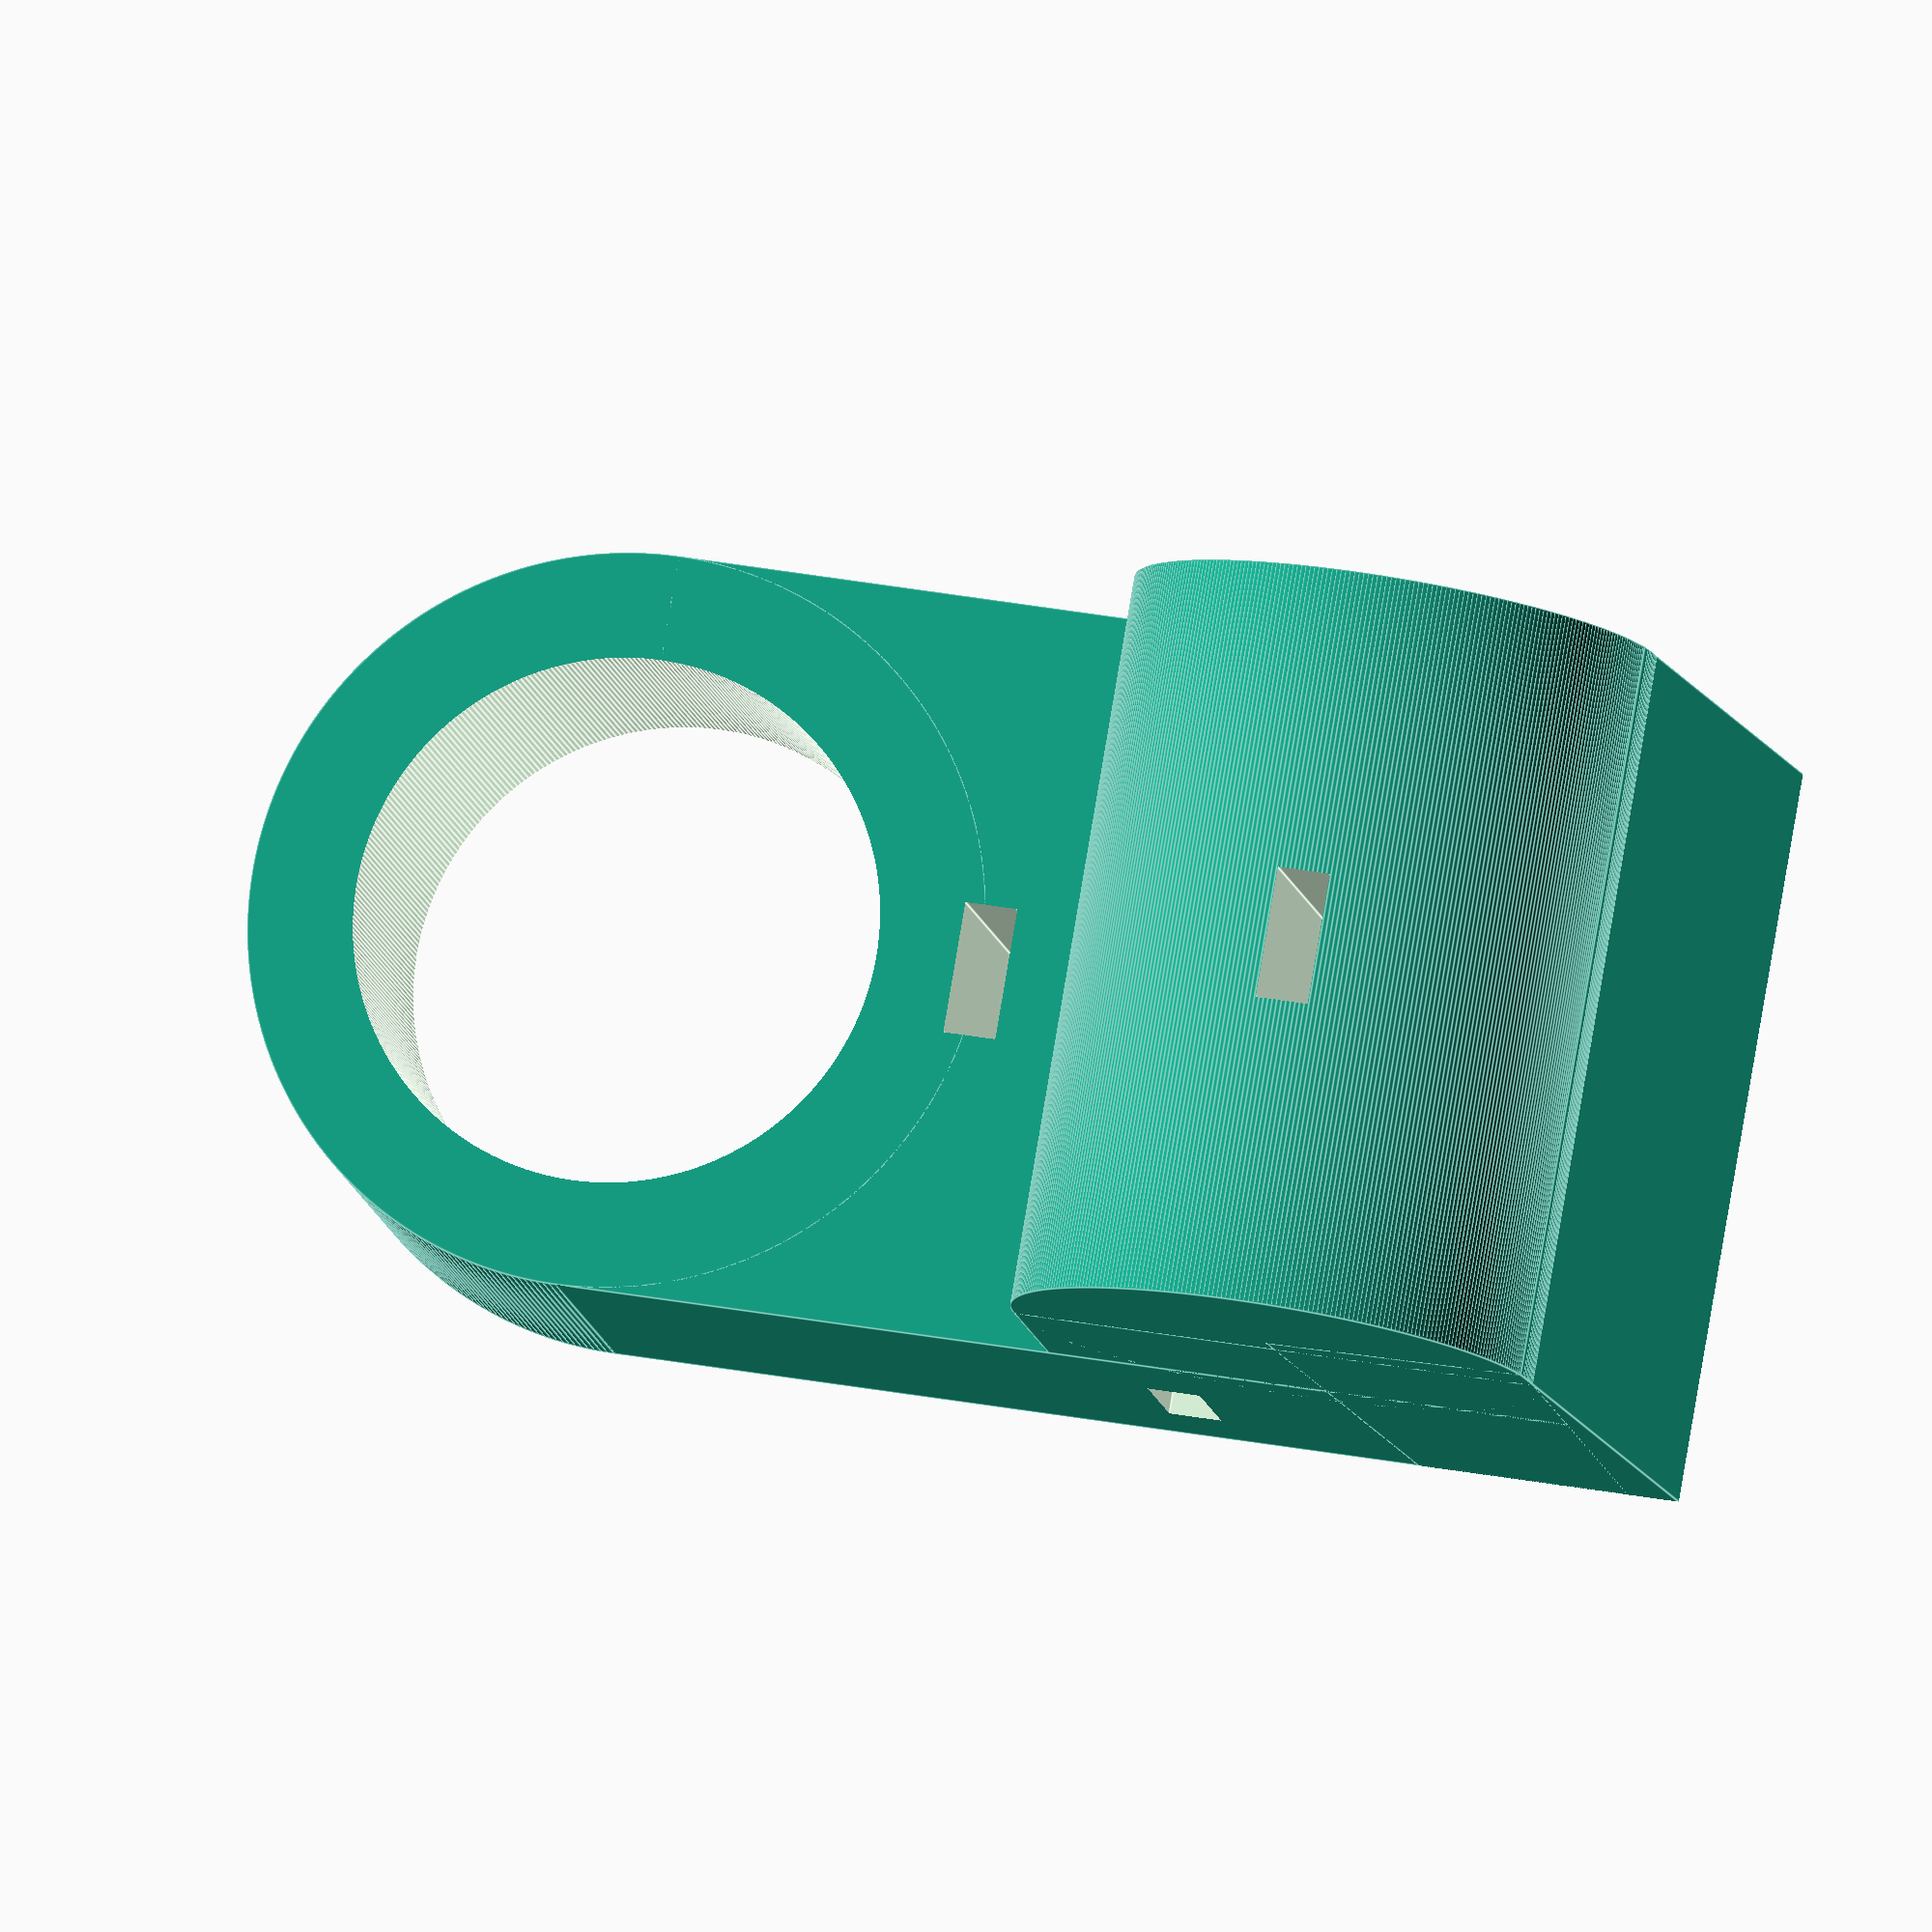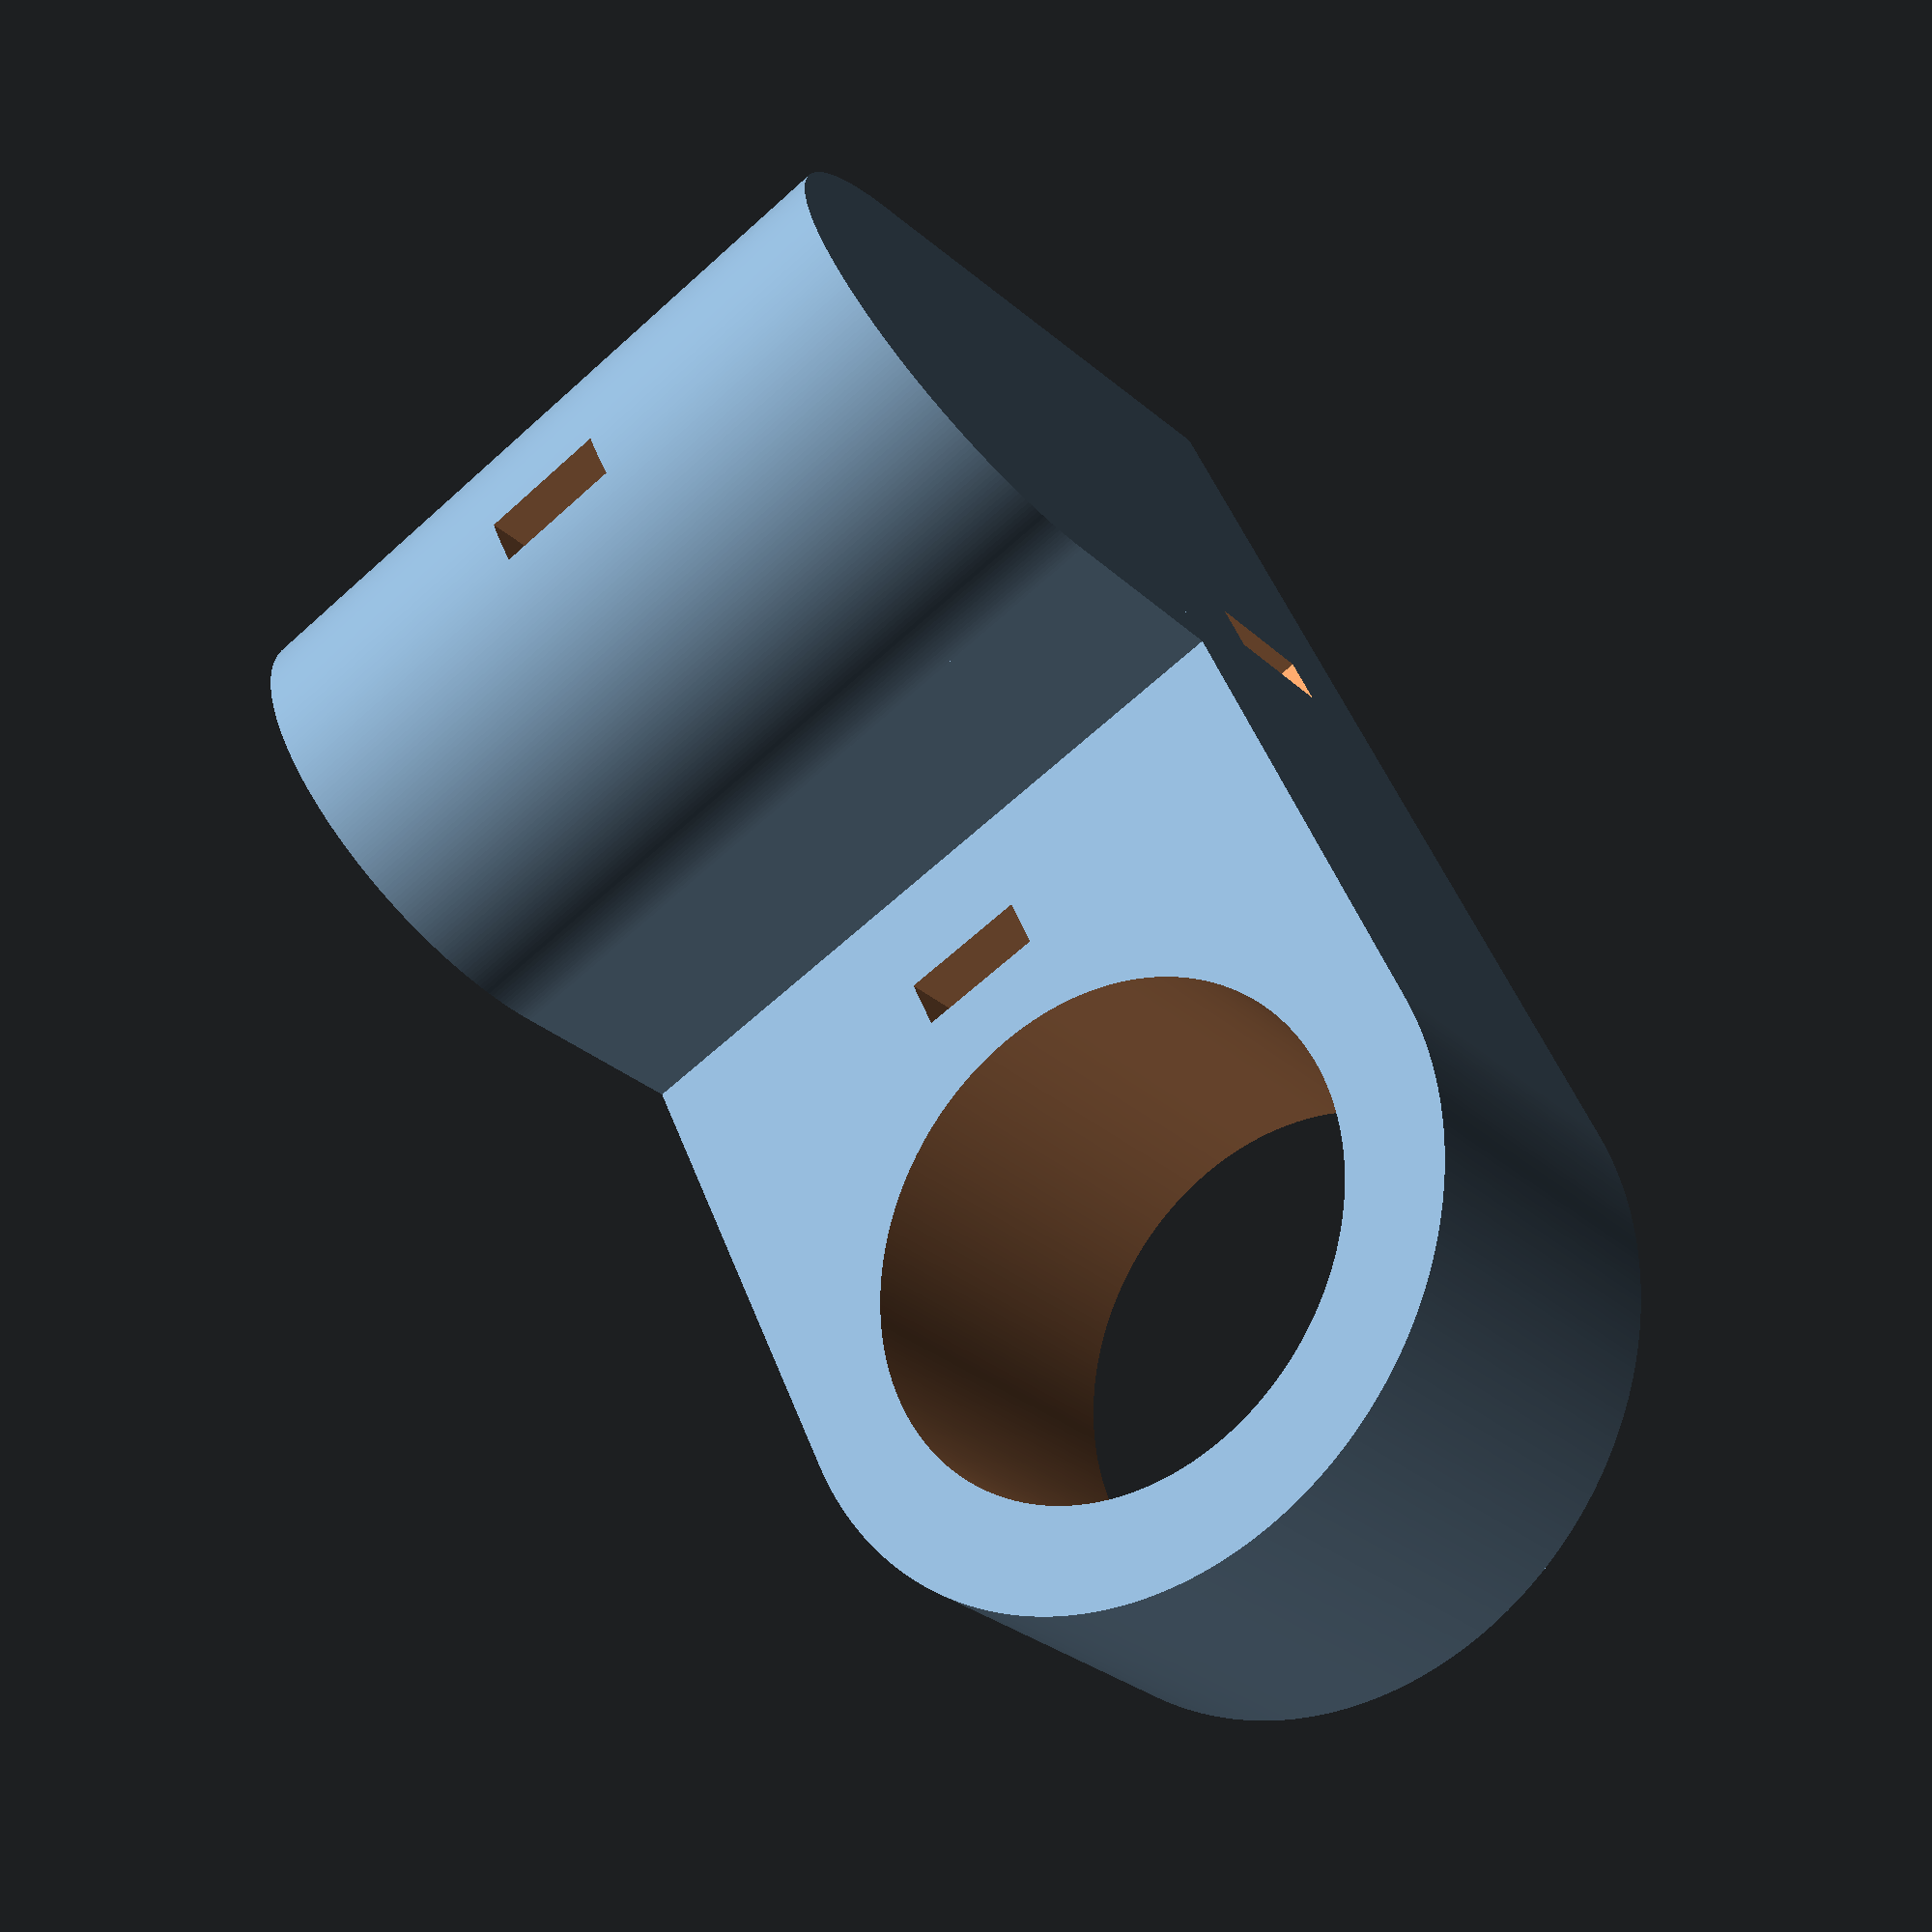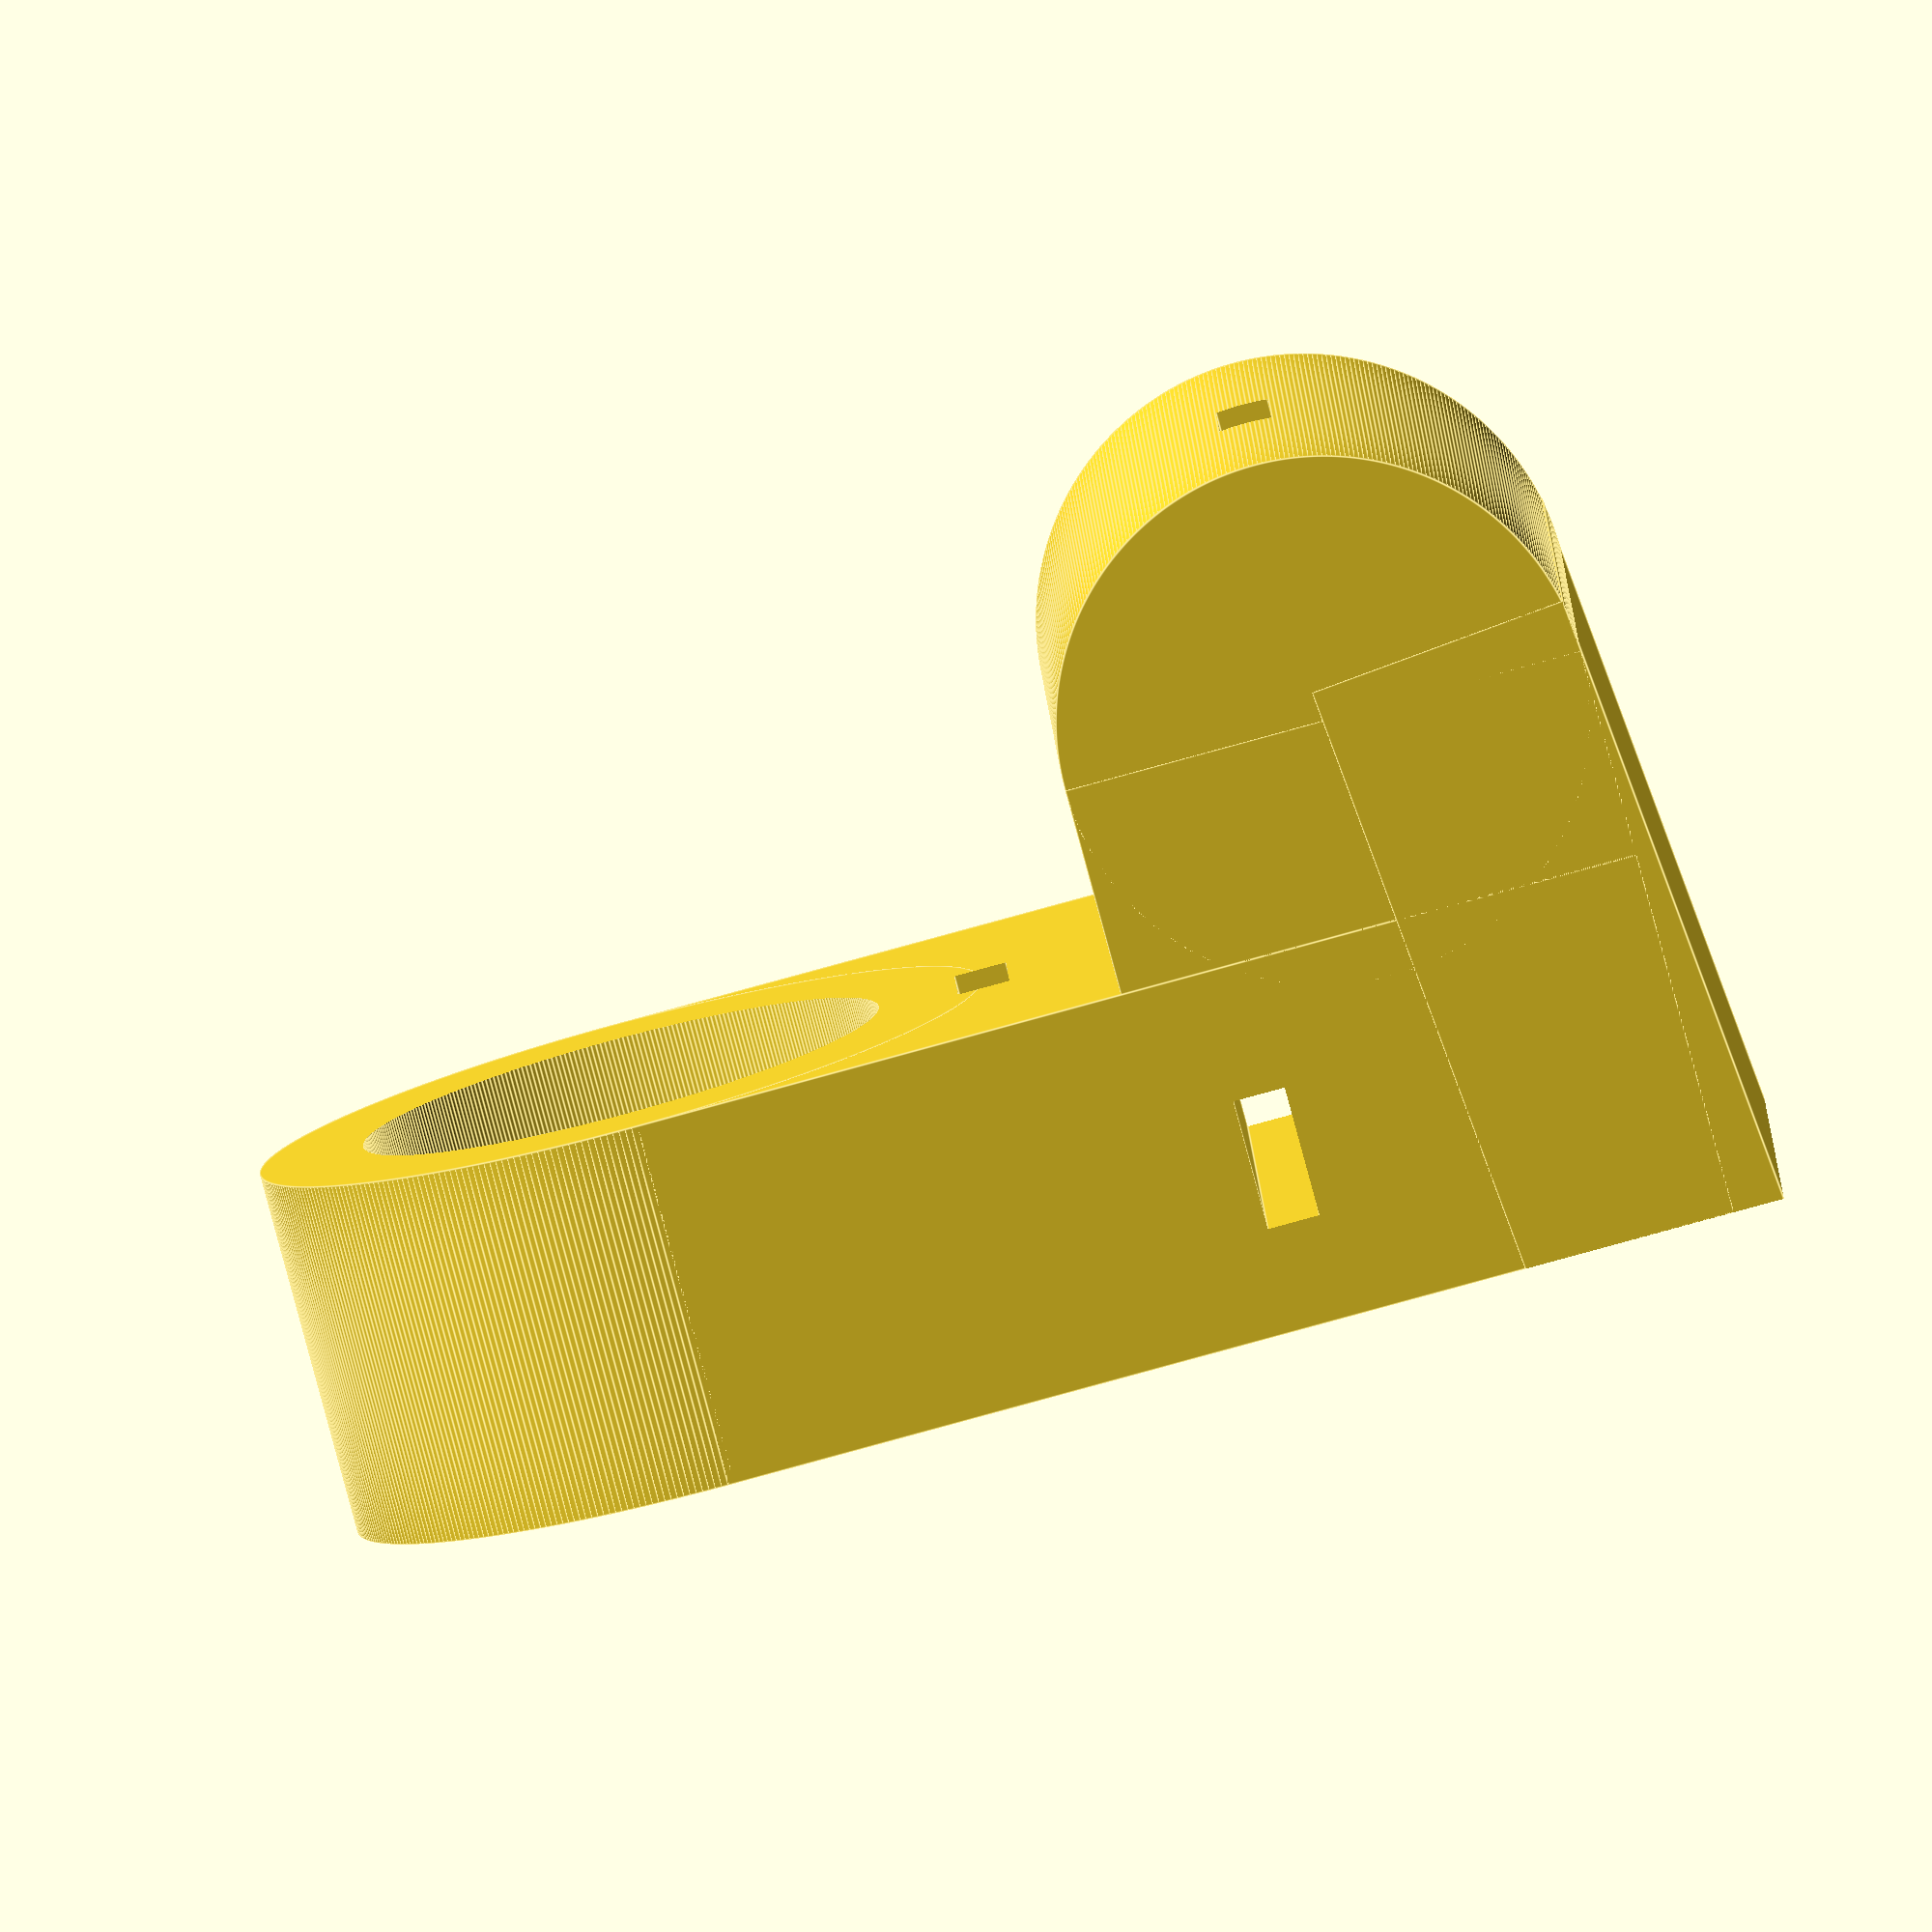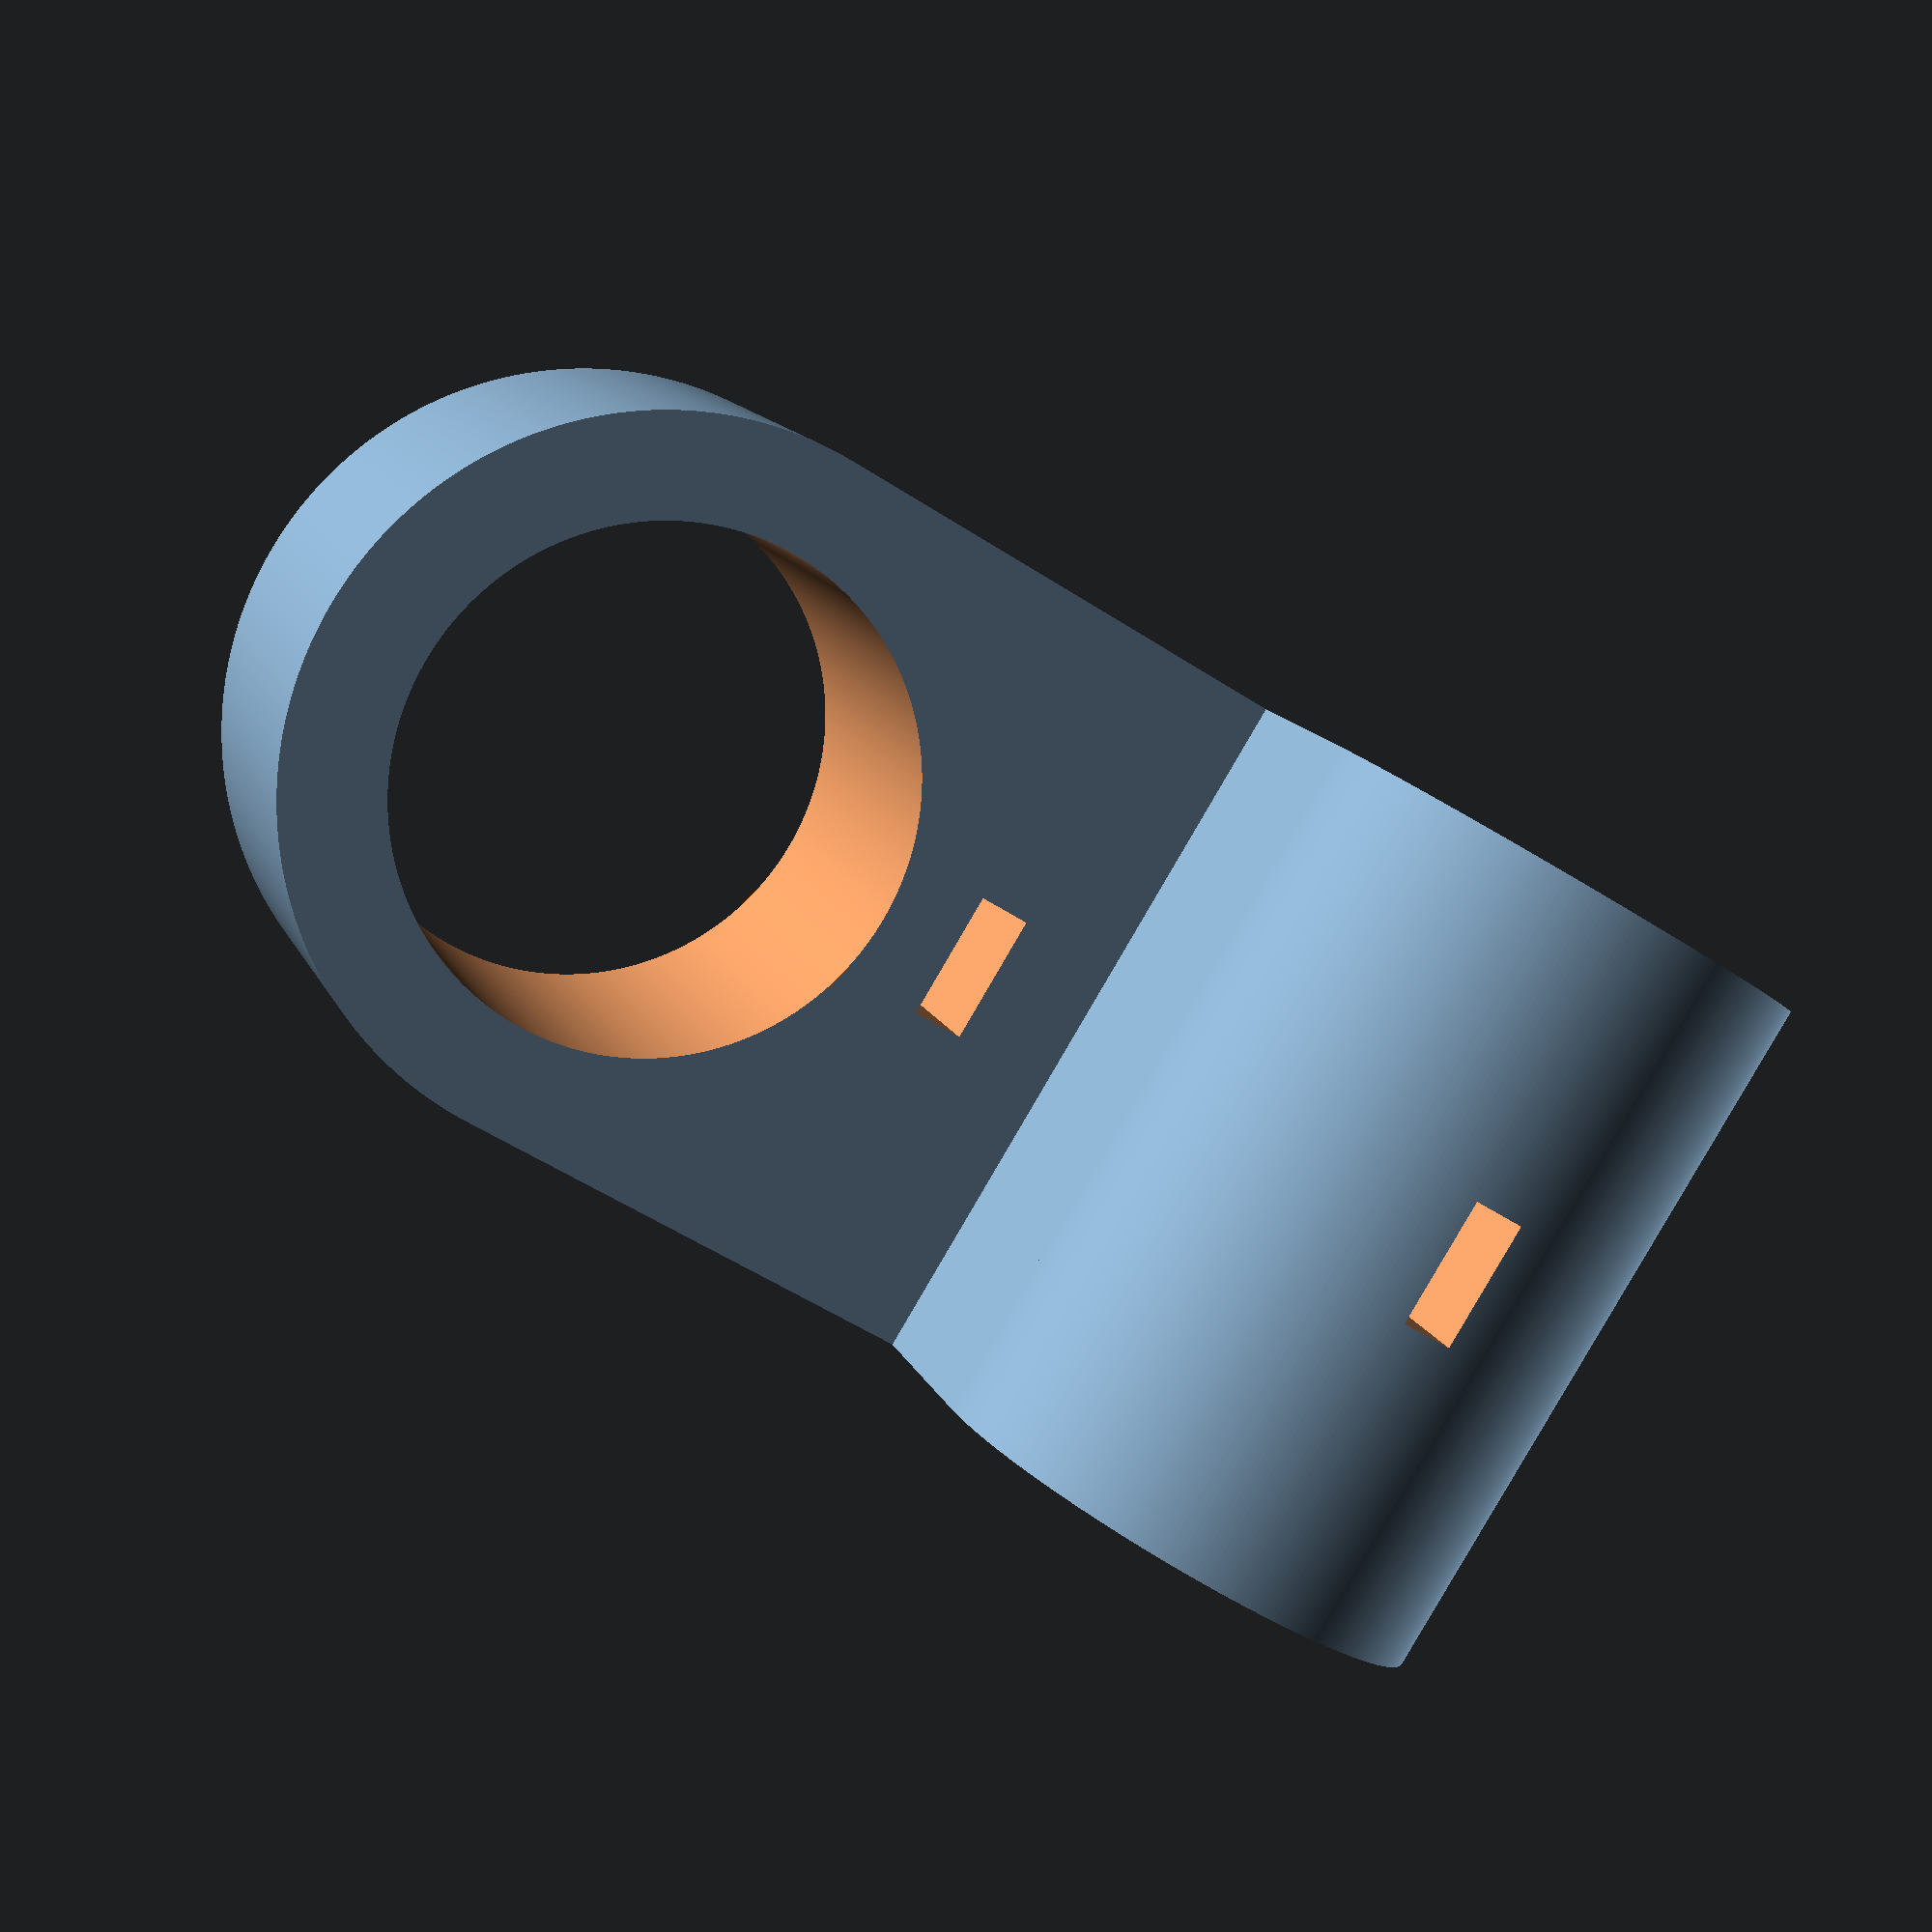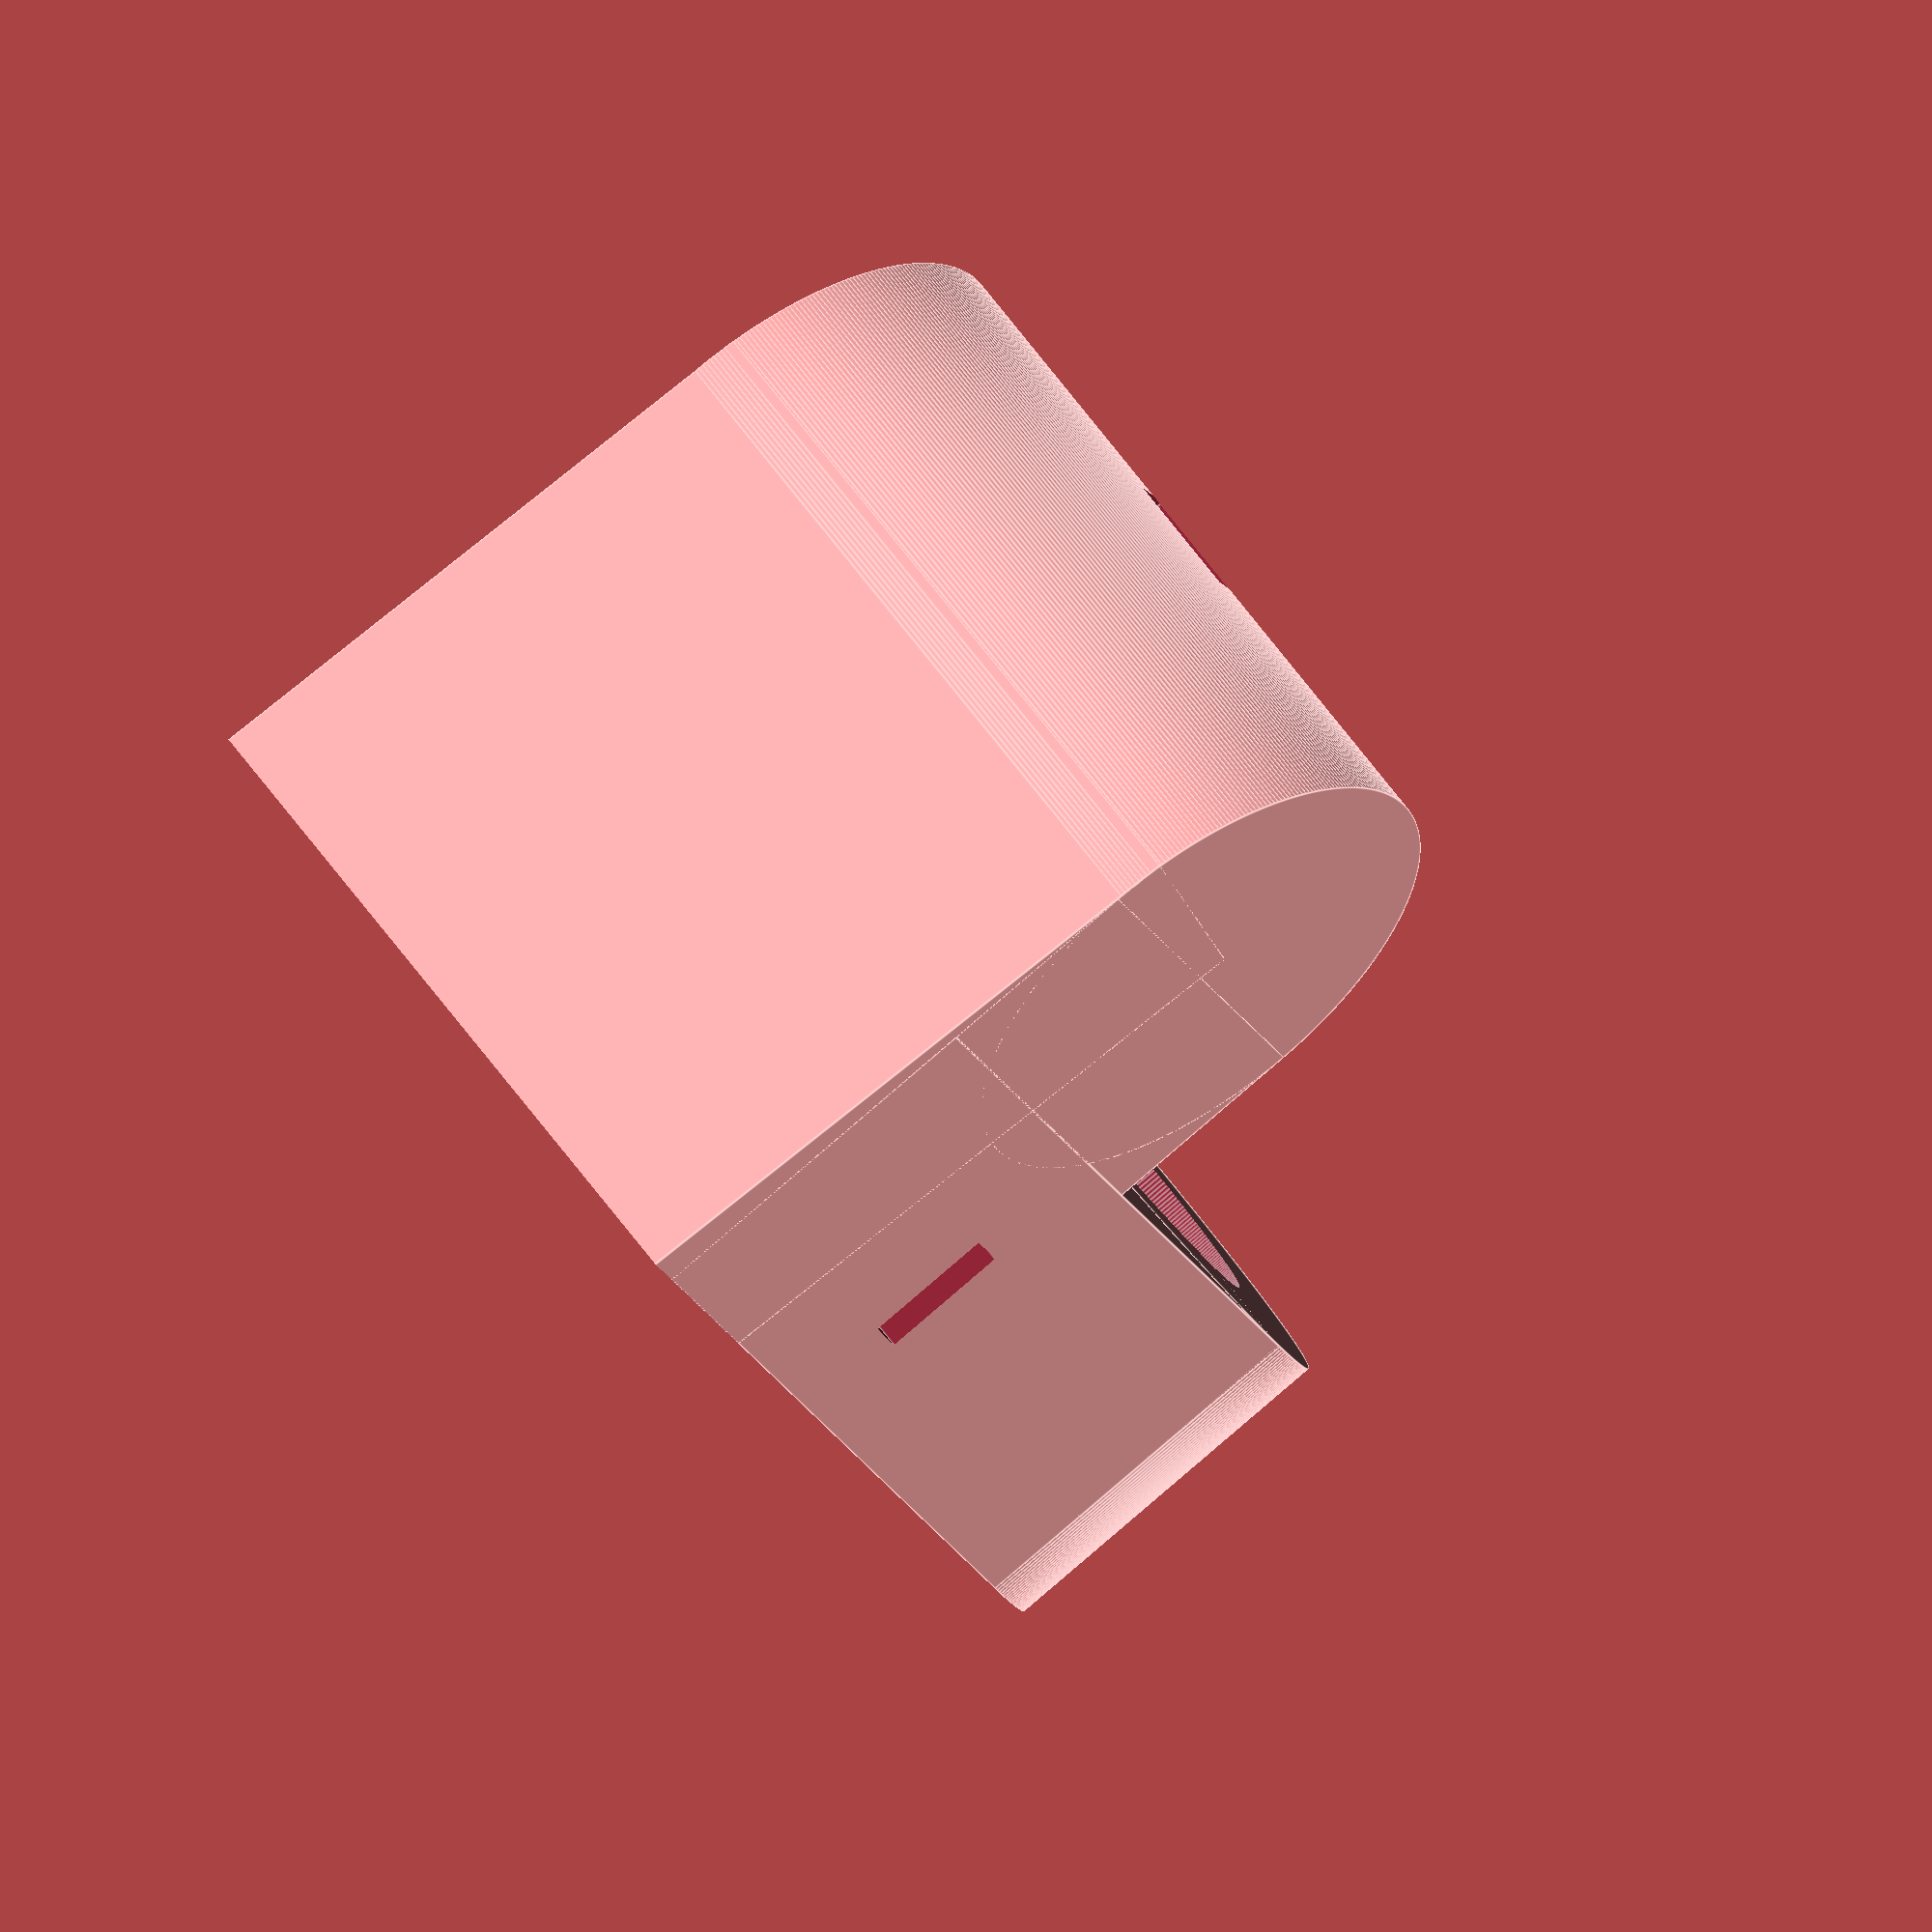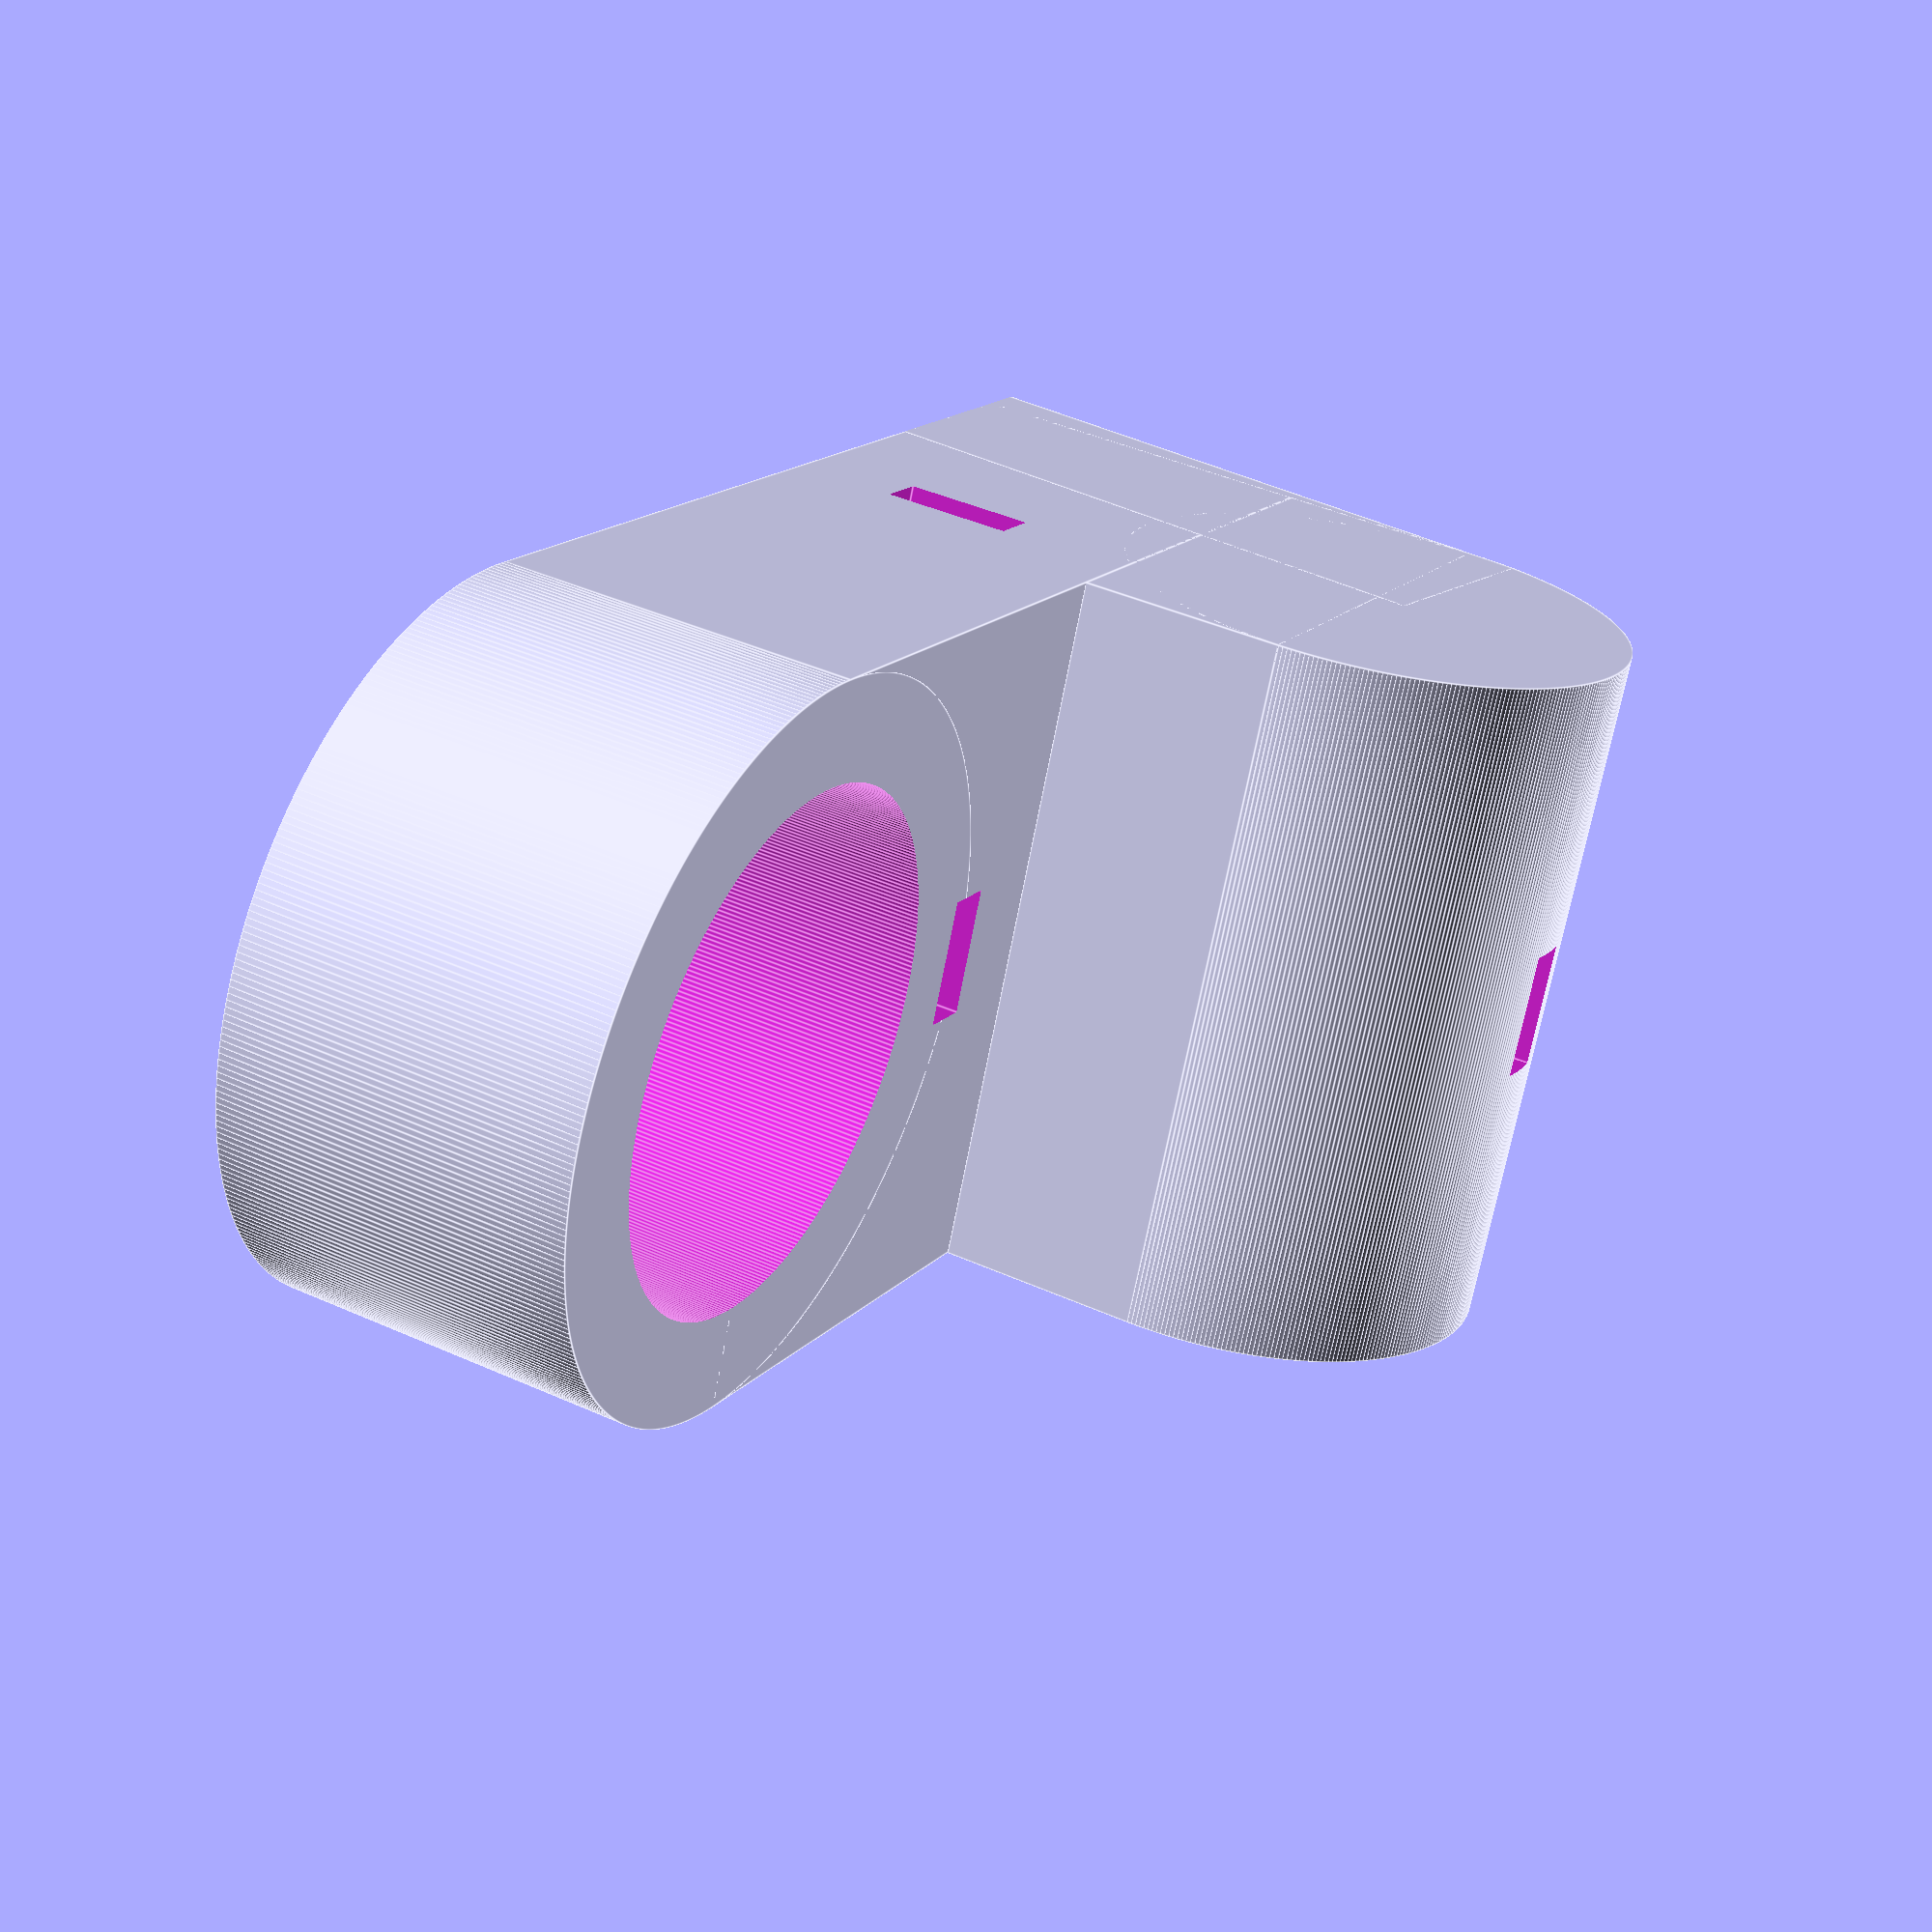
<openscad>
// CC BY-SA, FHNW (University of Applied Sciences and Arts Northwestern Switzerland)

$fn = 360;

difference() {
    union() {
        translate([-14, 0, 0]) rotate([0, 90, 0]) cylinder(28, 10, 10);
        translate([-14, -8, 10]) rotate([0, 90, 0]) cube([20, 8, 28]);
        translate([-14, -(14 + 8), 24 + 5]) rotate([0, 90, 0]) cube([34 + 5, 14, 28]);
        translate([-14, -23.9, -12.1]) rotate([5, 0, 0]) cube([28, 26, 10]);
        translate([0, -10 + 2, 24 + 5]) rotate([90, 0, 0]) cylinder(14, 14, 14);
    }
    translate([0, 0, 24 + 5]) rotate([90, 0, 0]) cylinder(28, 10, 10);
    translate([-14 - 1, -18, 5]) rotate([0, 0, 0]) cube([28 + 2, 5, 2]);
    translate([-14 - 1, -(14 + 8) - 14, 24]) rotate([0, 90, 0]) cube([34 + 5, 14, 28 + 2]);
    translate([2.5, -23, -1]) rotate([0, 0, 90]) cube([34, 5, 2]);
    translate([2.5, -23, 15 + -1]) rotate([0, 0, 90]) cube([34, 5, 2]);
}
</openscad>
<views>
elev=144.3 azim=224.2 roll=76.6 proj=o view=edges
elev=312.1 azim=321.9 roll=340.0 proj=p view=solid
elev=87.8 azim=95.9 roll=105.2 proj=o view=edges
elev=52.1 azim=150.7 roll=54.6 proj=p view=wireframe
elev=18.2 azim=306.9 roll=198.1 proj=o view=edges
elev=344.3 azim=102.0 roll=26.3 proj=p view=edges
</views>
